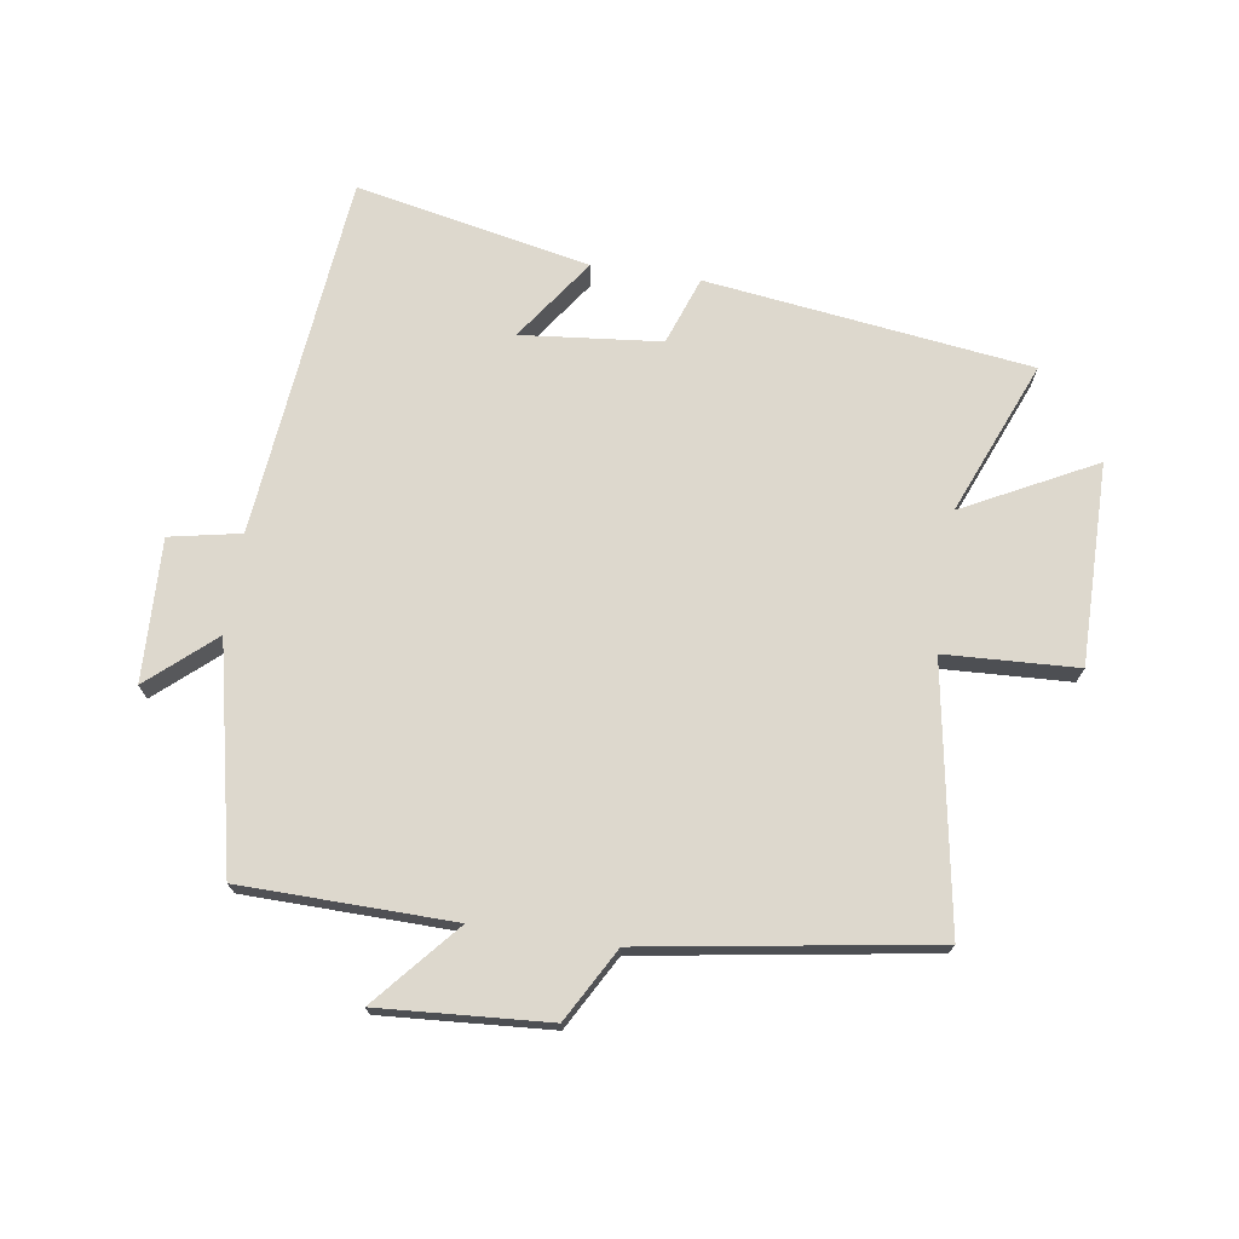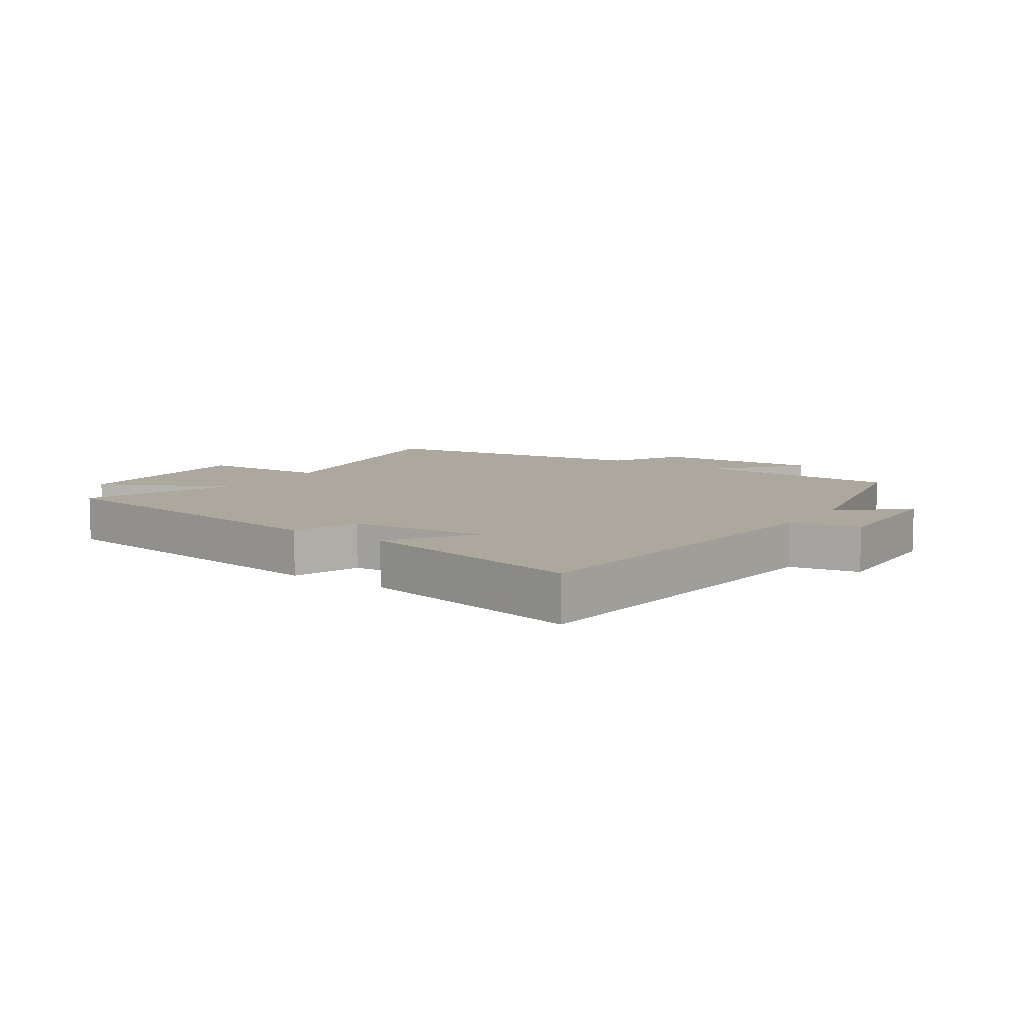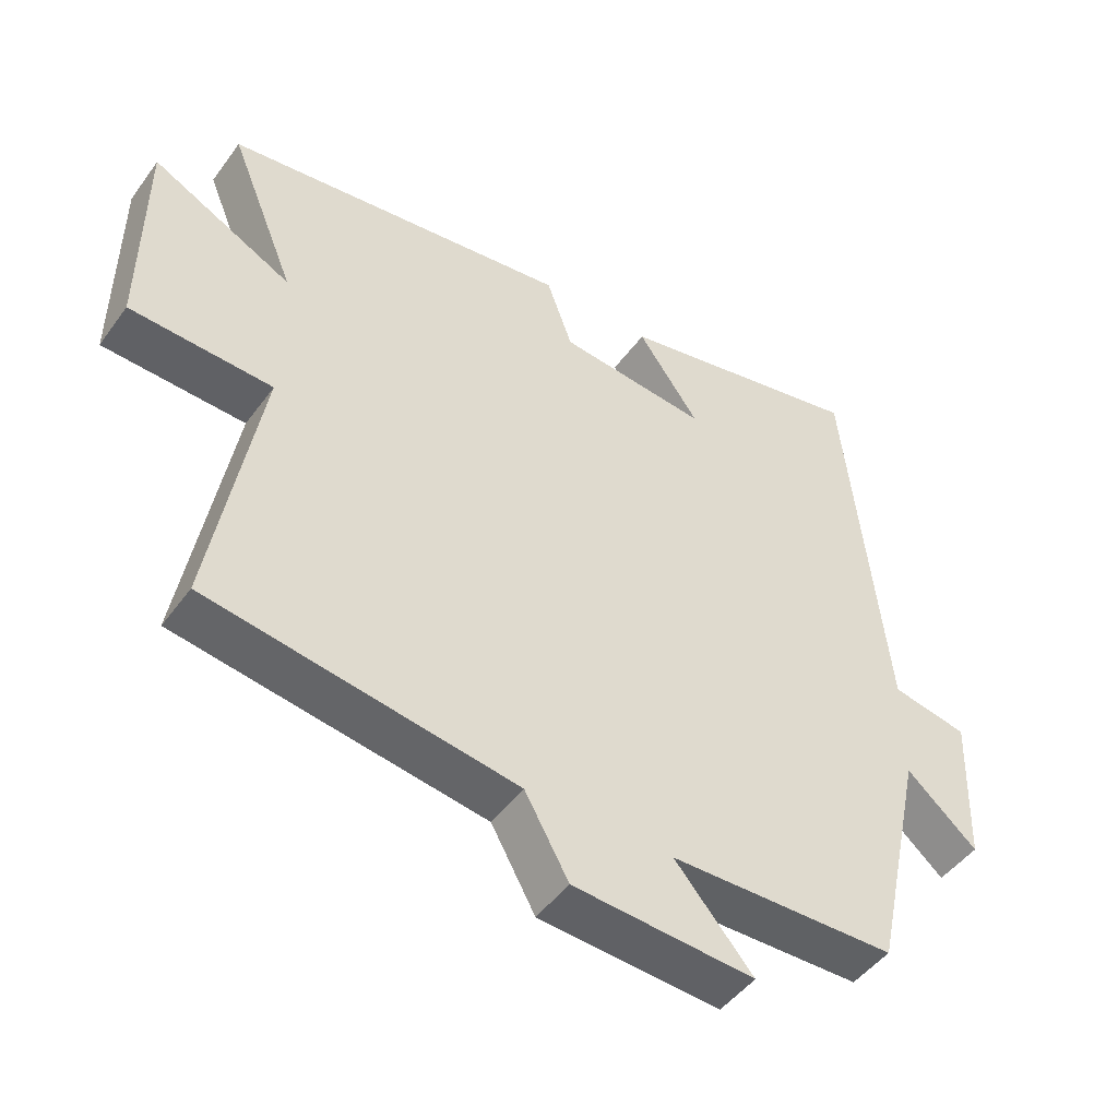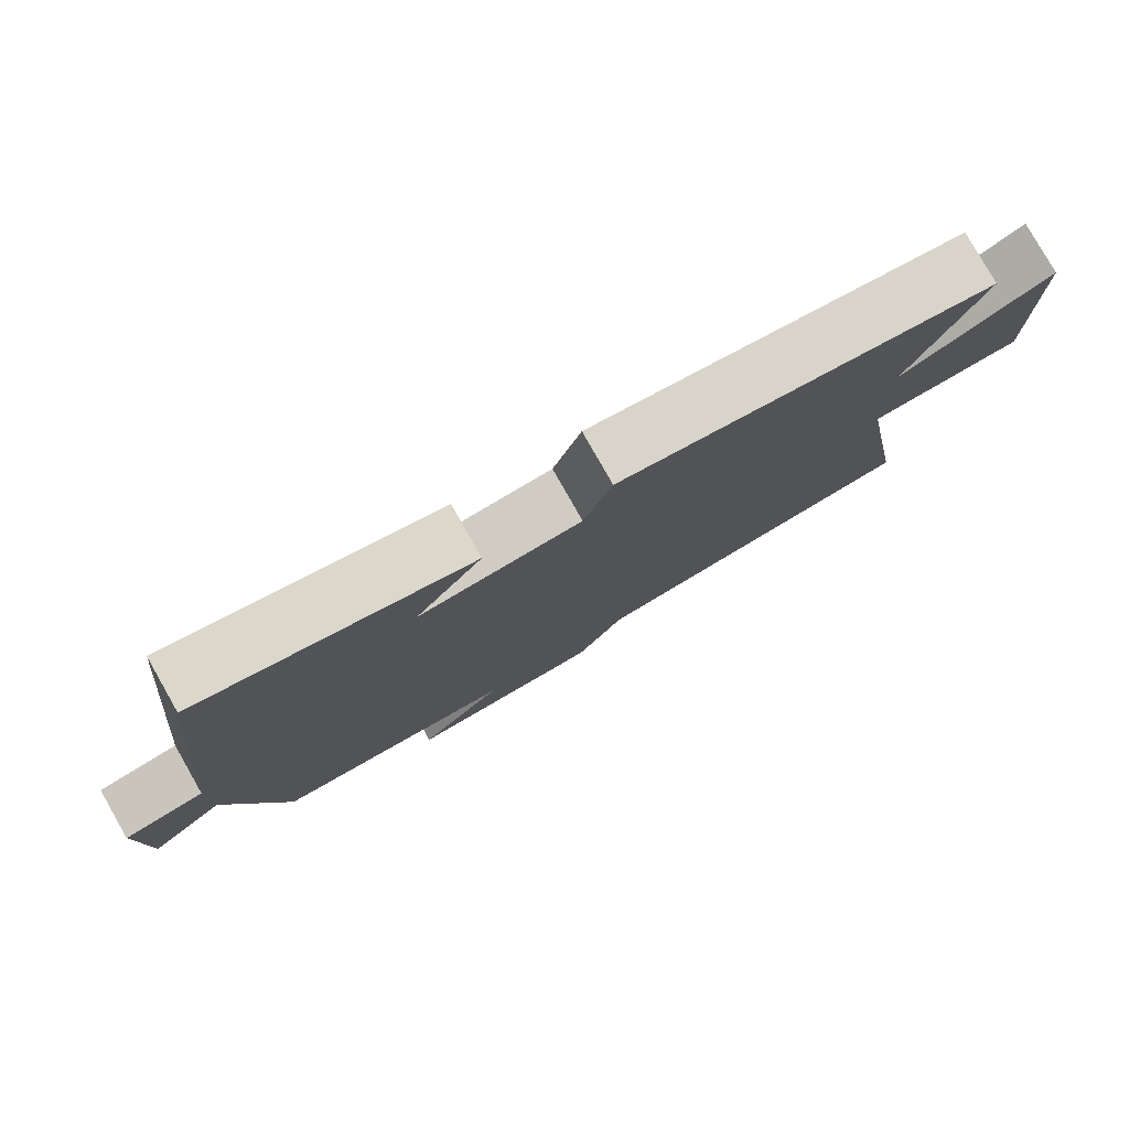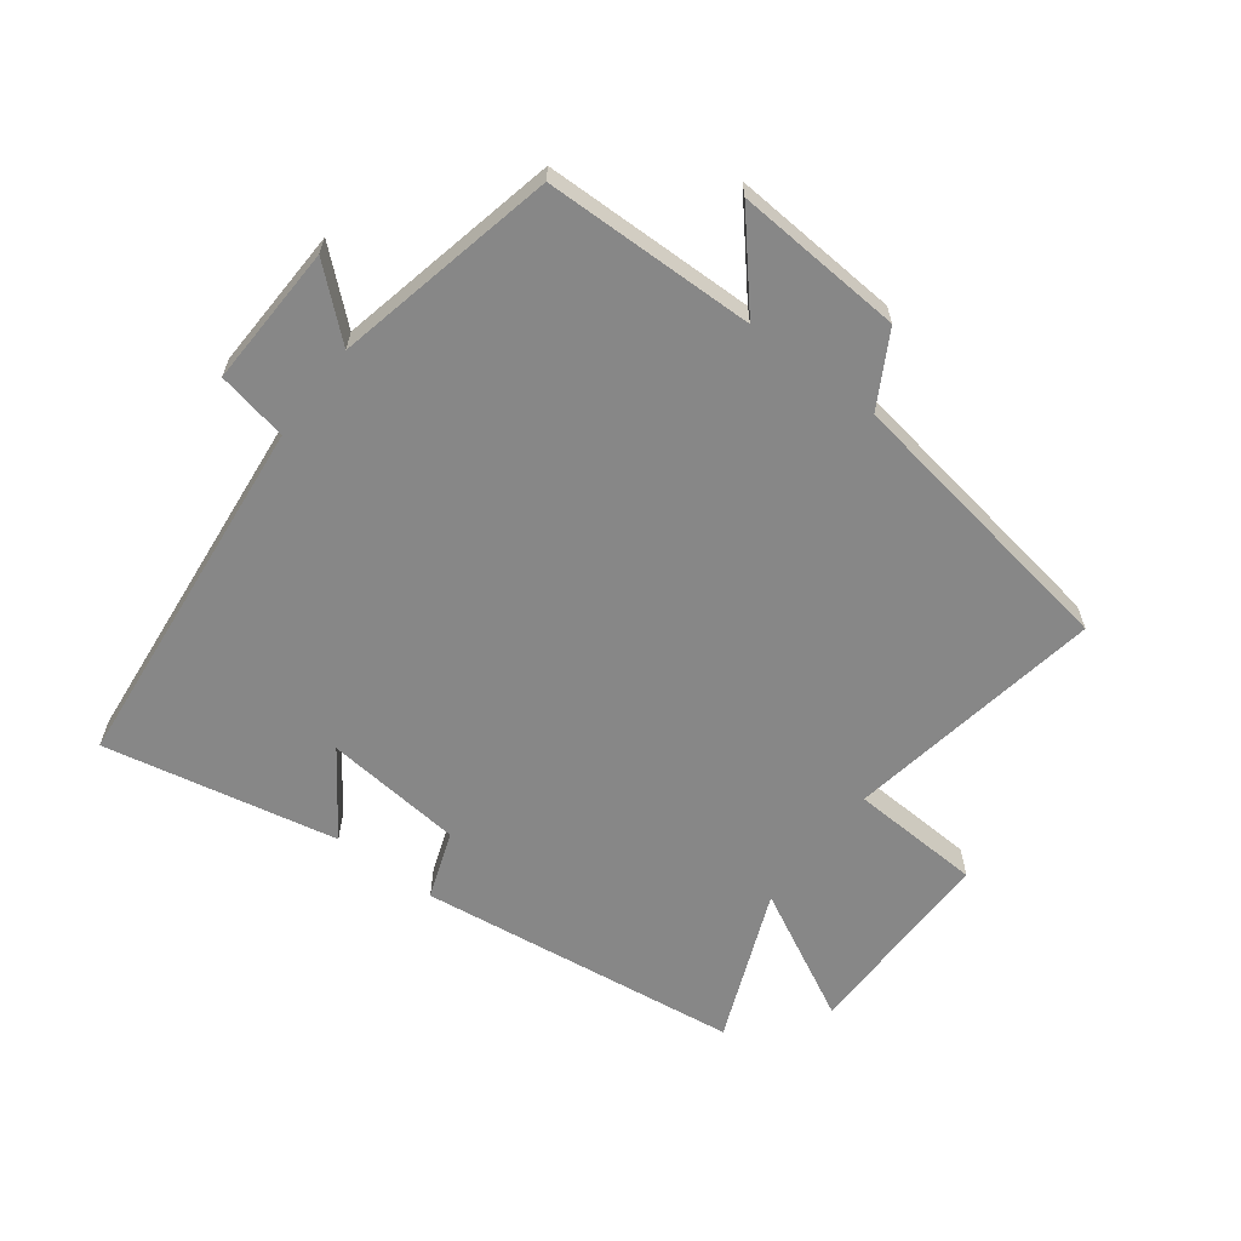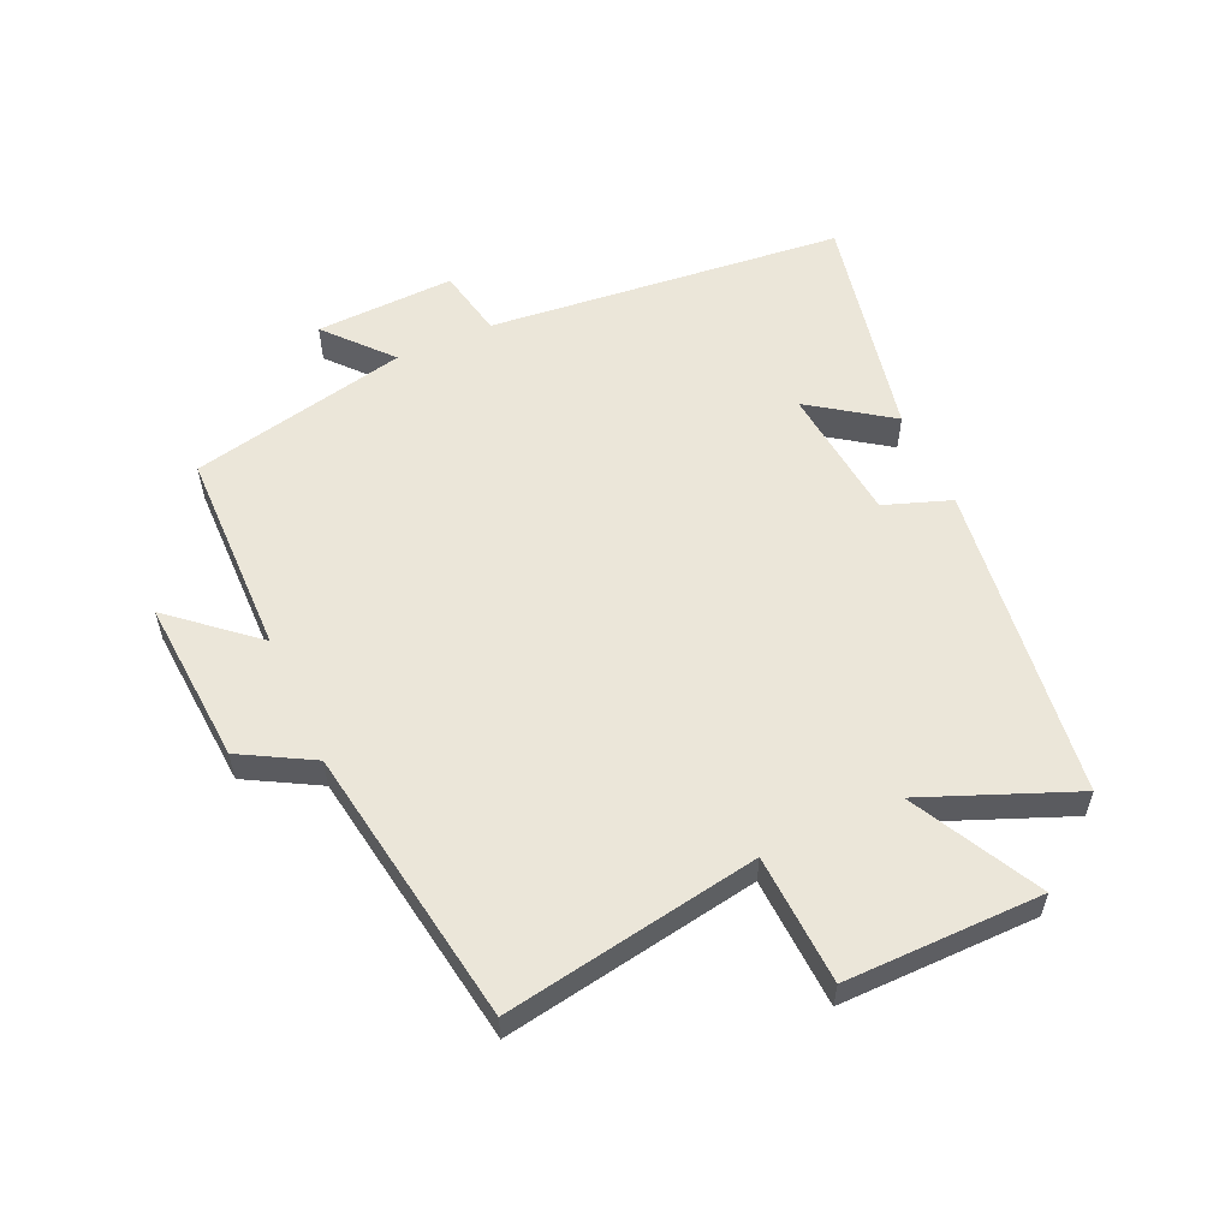
<metadata>
{"format":"obj","ext":"obj","renderer":"f3d","projection":"perspective","resolution":1024,"background":"white","views":[{"elev":72.2,"azim":-171.4,"up":"+Y"},{"elev":8.7,"azim":34.2,"up":"+Y"},{"elev":-47.5,"azim":-34.3,"up":"+Z"},{"elev":79.4,"azim":150.4,"up":"+Z"},{"elev":-62.5,"azim":142.9,"up":"+Y"},{"elev":56.4,"azim":-114.4,"up":"+Y"}]}
</metadata>
<code>
v -0.597 0.07 0.434
v -0.09 0.07 0.5
v -0.052 0.07 0.394
v 0.166 0.07 0.372
v 0.076 0.07 0.5
v 0.442 0.07 0.575
v 0.5 0.07 0.008
v 0.611 0.07 -0.014
v 0.603 0.07 -0.236
v 0.5 0.07 -0.146
v 0.424 0.07 -0.494
v 0.093 0.07 -0.5
v 0.207 0.07 -0.632
v -0.057 0.07 -0.614
v -0.121 0.07 -0.5
v -0.569 0.07 -0.429
v -0.5 0.07 -0.023
v -0.707 0.07 -0.013
v -0.705 0.07 0.301
v -0.5 0.07 0.195
v -0.597 0 0.434
v -0.09 0 0.5
v -0.052 0 0.394
v 0.166 0 0.372
v 0.076 0 0.5
v 0.442 0 0.575
v 0.5 0 0.008
v 0.611 0 -0.014
v 0.603 0 -0.236
v 0.5 0 -0.146
v 0.424 0 -0.494
v 0.093 0 -0.5
v 0.207 0 -0.632
v -0.057 0 -0.614
v -0.121 0 -0.5
v -0.569 0 -0.429
v -0.5 0 -0.023
v -0.707 0 -0.013
v -0.705 0 0.301
v -0.5 0 0.195
f 17 18 19 20
f 15 16 17
f 15 17 20
f 12 13 14 15
f 15 20 1
f 12 15 1
f 11 12 1
f 10 11 1
f 7 8 9 10
f 4 5 6 7
f 7 10 1
f 4 7 1
f 3 4 1
f 1 2 3
f 40 39 38 37
f 37 36 35
f 40 37 35
f 35 34 33 32
f 21 40 35
f 21 35 32
f 21 32 31
f 21 31 30
f 30 29 28 27
f 27 26 25 24
f 21 30 27
f 21 27 24
f 21 24 23
f 23 22 21
f 1 21 22 2
f 2 22 23 3
f 3 23 24 4
f 4 24 25 5
f 5 25 26 6
f 6 26 27 7
f 7 27 28 8
f 8 28 29 9
f 9 29 30 10
f 10 30 31 11
f 11 31 32 12
f 12 32 33 13
f 13 33 34 14
f 14 34 35 15
f 15 35 36 16
f 16 36 37 17
f 17 37 38 18
f 18 38 39 19
f 19 39 40 20
f 20 40 21 1

</code>
